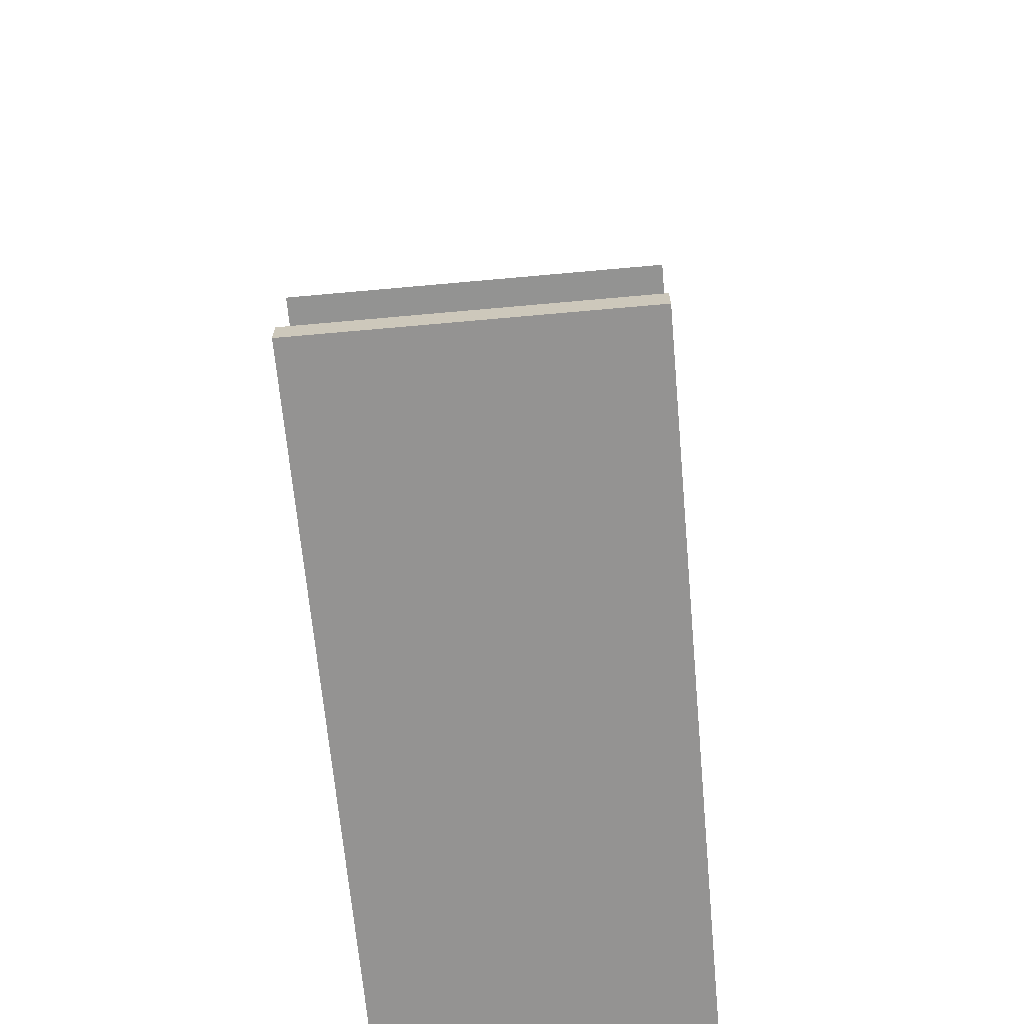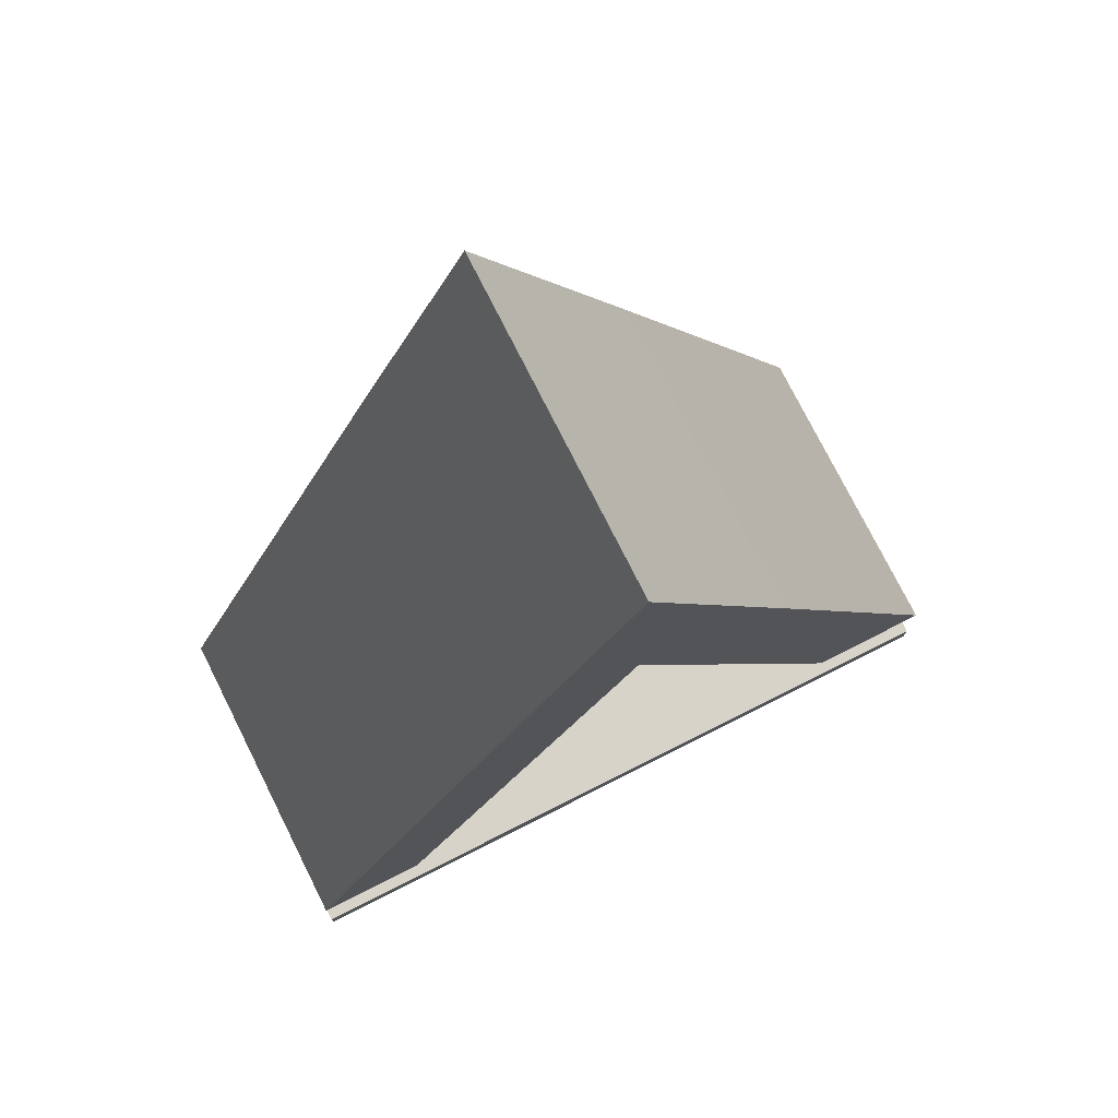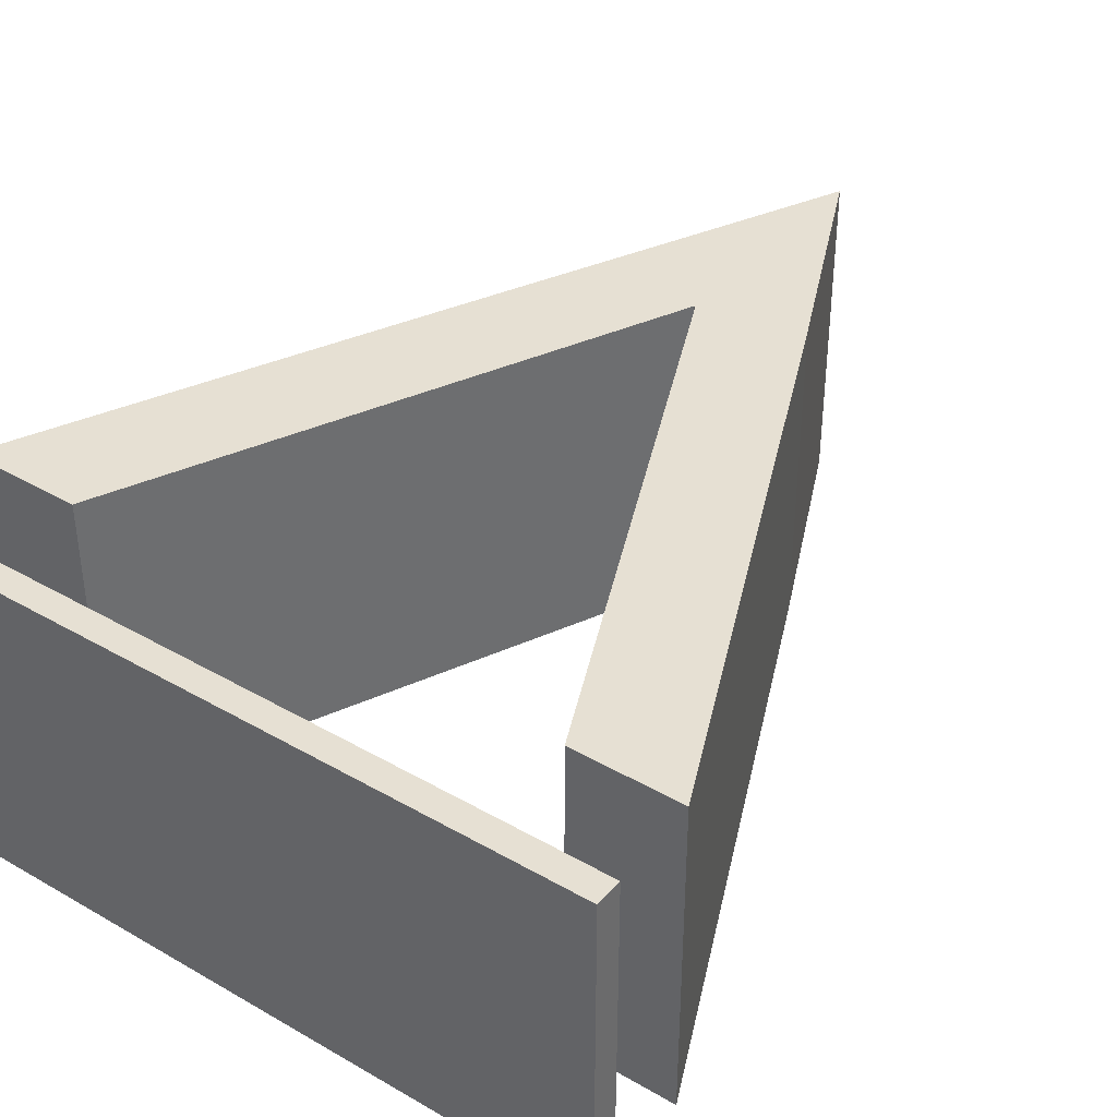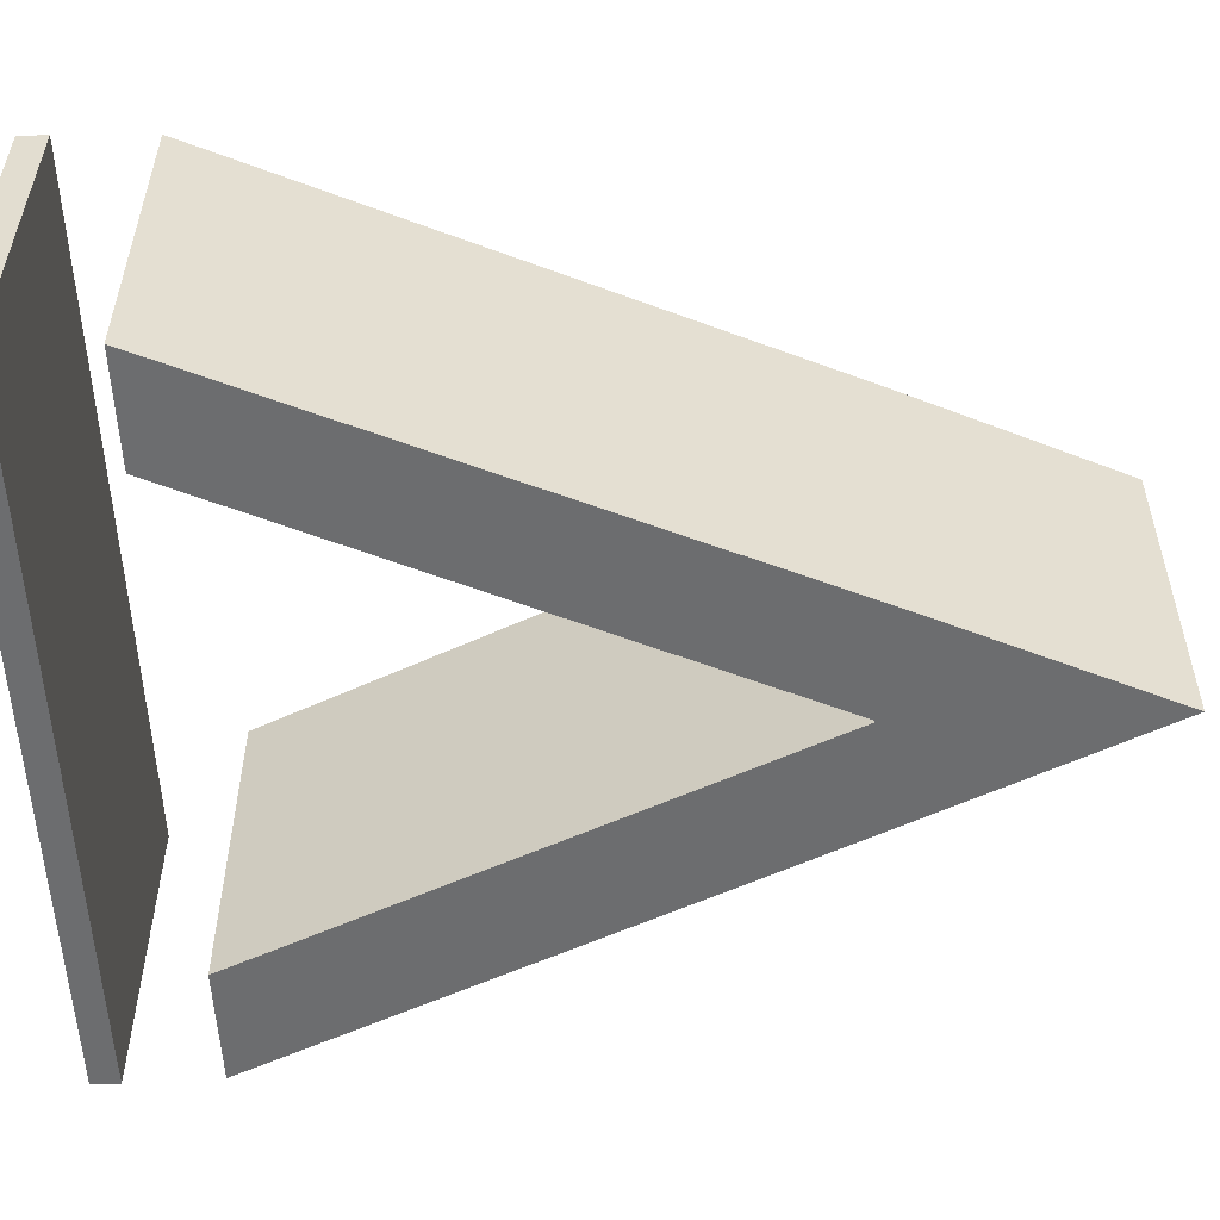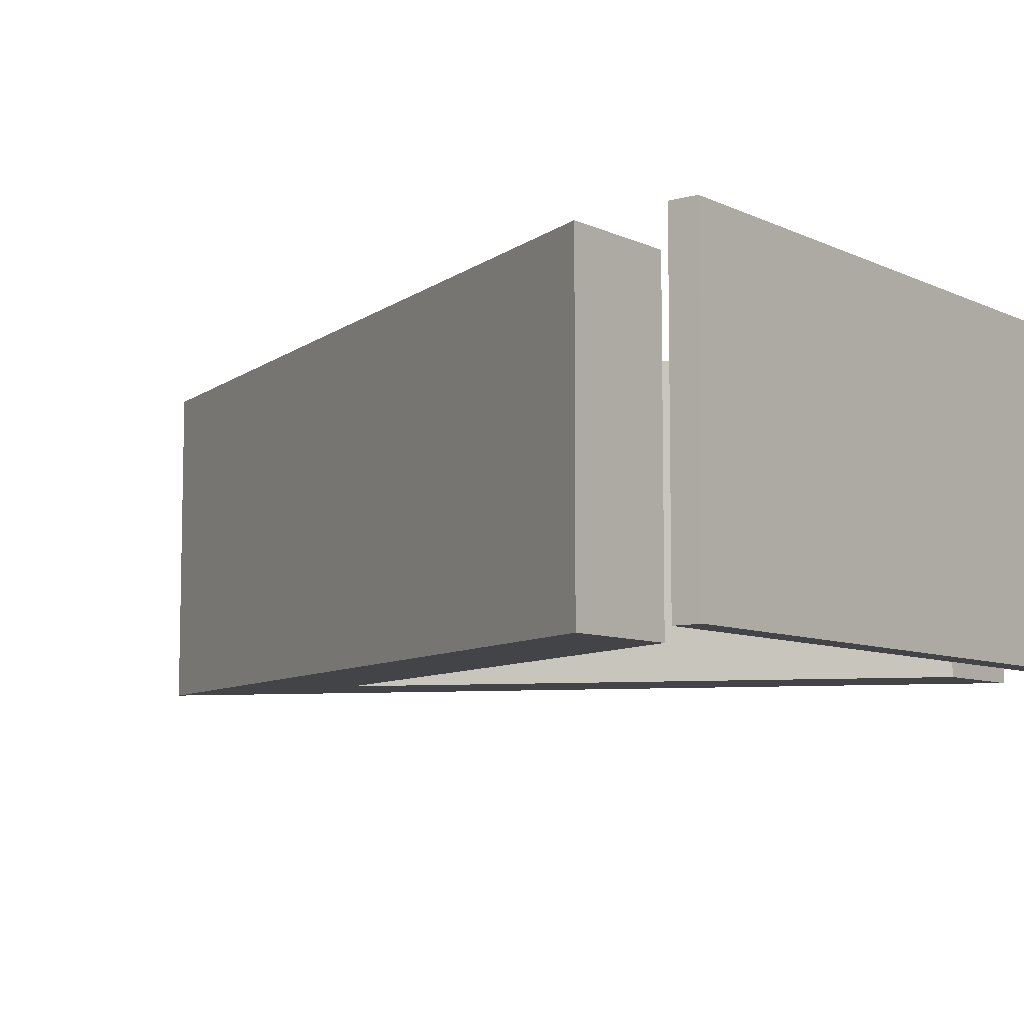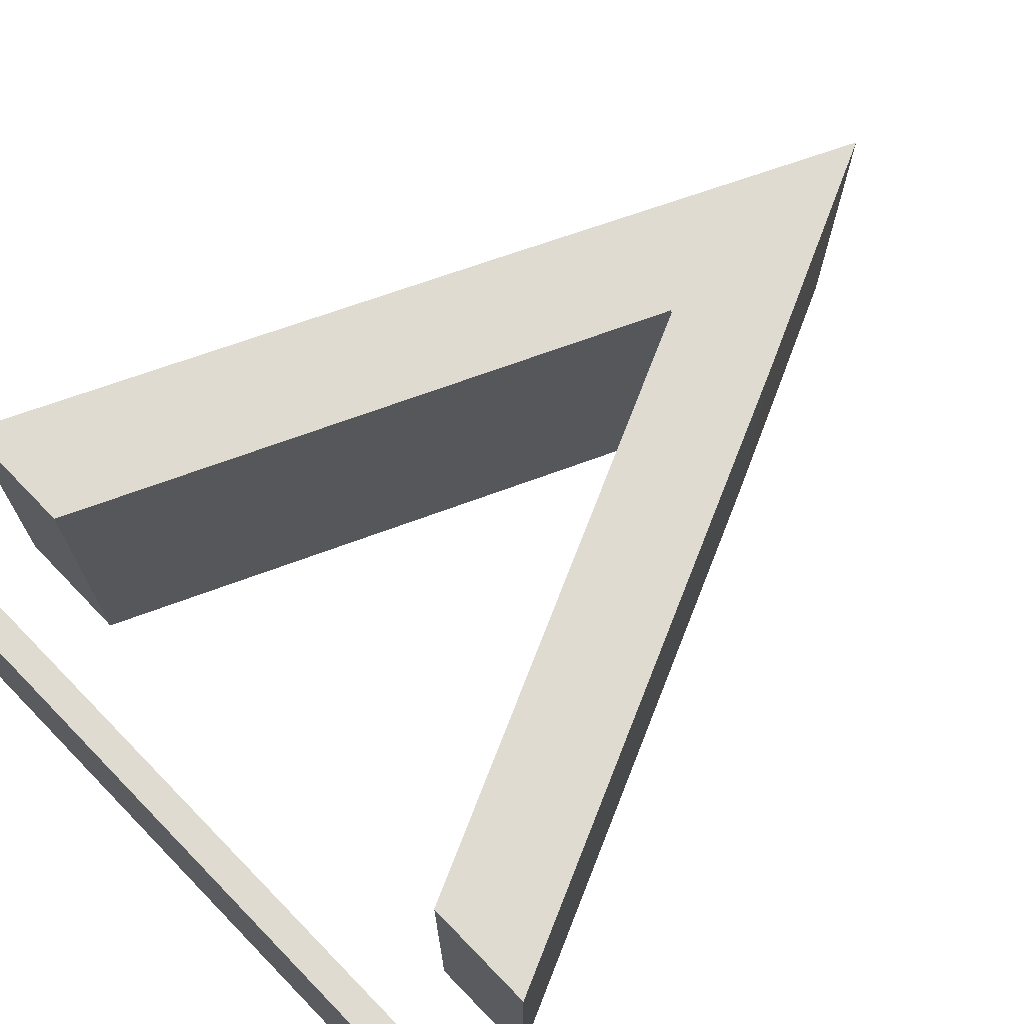
<metadata>
{"format":"obj","ext":"obj","renderer":"f3d","projection":"perspective","resolution":1024,"background":"white","views":[{"elev":-66.8,"azim":95.2,"up":"+Y"},{"elev":76.3,"azim":153.3,"up":"+Y"},{"elev":38.3,"azim":36.0,"up":"+Z"},{"elev":-53.9,"azim":92.2,"up":"+Z"},{"elev":-7.9,"azim":-52.4,"up":"+Z"},{"elev":70.0,"azim":45.6,"up":"+Z"}]}
</metadata>
<code>
o Avenues_CUpath3745
v -1.085 -0.97 0.4978
v -0.4294 0.4667 0.4978
v 0.04693 1.501 0.4978
v 0.369 0.7987 0.4978
v 1.158 -0.9727 0.4978
v 0.8201 -0.9714 0.4978
v 0.05107 0.7147 0.4978
v 0.04472 0.7175 0.4978
v -0.7144 -0.9724 0.4978
v -1.085 -0.9703 0.4978
v -1.085 -0.97 0.4978
v -1.085 -0.97 0.4978
v -1.085 -0.97 0.4978
v -1.085 -0.97 0.4978
v -1.085 -0.97 0.4978
v -1.085 -0.97 0.4978
v -1.085 -0.97 0.4978
v -1.085 -0.97 0.4978
v -1.085 -0.97 0.4978
v -1.085 -0.97 0.4978
v -1.085 -0.97 0.4978
v -1.094 -1.248 0.4978
v 1.167 -1.248 0.4978
v 1.167 -1.334 0.4978
v -1.094 -1.334 0.4978
v -1.085 -0.97 -0.5022
v -1.086 -0.9699 -0.5022
v -0.4292 0.4675 -0.5022
v 0.04681 1.501 -0.5022
v 0.3688 0.7994 -0.5022
v 1.158 -0.9725 -0.5022
v 0.8202 -0.9716 -0.5022
v 0.05088 0.7147 -0.5022
v 0.04525 0.718 -0.5022
v -0.7143 -0.9727 -0.5022
v -1.085 -0.97 -0.5022
v -1.085 -0.97 -0.5022
v -1.085 -0.97 -0.5022
v -1.085 -0.97 -0.5022
v -1.085 -0.97 -0.5022
v -1.085 -0.97 -0.5022
v -1.085 -0.97 -0.5022
v -1.085 -0.97 -0.5022
v -1.085 -0.97 -0.5022
v -1.085 -0.97 -0.5022
v -1.085 -0.97 -0.5022
v -1.094 -1.248 -0.5022
v 1.167 -1.248 -0.5022
v 1.167 -1.334 -0.5022
v -1.094 -1.334 -0.5022
f 22 24 23
f 22 25 24
f 50 22 47
f 48 22 23
f 49 47 48
f 49 25 50
f 35 10 27
f 5 4 6
f 30 31 32
f 31 4 5
f 28 3 29
f 32 6 7
f 32 33 30
f 28 2 3
f 2 10 9
f 9 8 2
f 34 33 7
f 27 10 2
f 35 9 10
f 50 25 22
f 27 2 28
f 30 33 34
f 35 34 8
f 48 47 22
f 32 7 33
f 49 24 25
f 34 35 28
f 7 6 4
f 35 8 9
f 29 30 34
f 30 29 3
f 49 50 47
f 7 4 8
f 23 49 48
f 30 3 4
f 3 2 8
f 27 28 35
f 4 3 8
f 34 7 8
f 28 29 34
f 5 6 32
f 23 24 49
f 5 32 31
f 31 30 4
l 20 45
l 11 36
l 21 46
l 16 41
l 1 26
l 17 42
l 12 37
l 13 38
l 18 43
l 19 44
l 14 39
l 15 40

</code>
